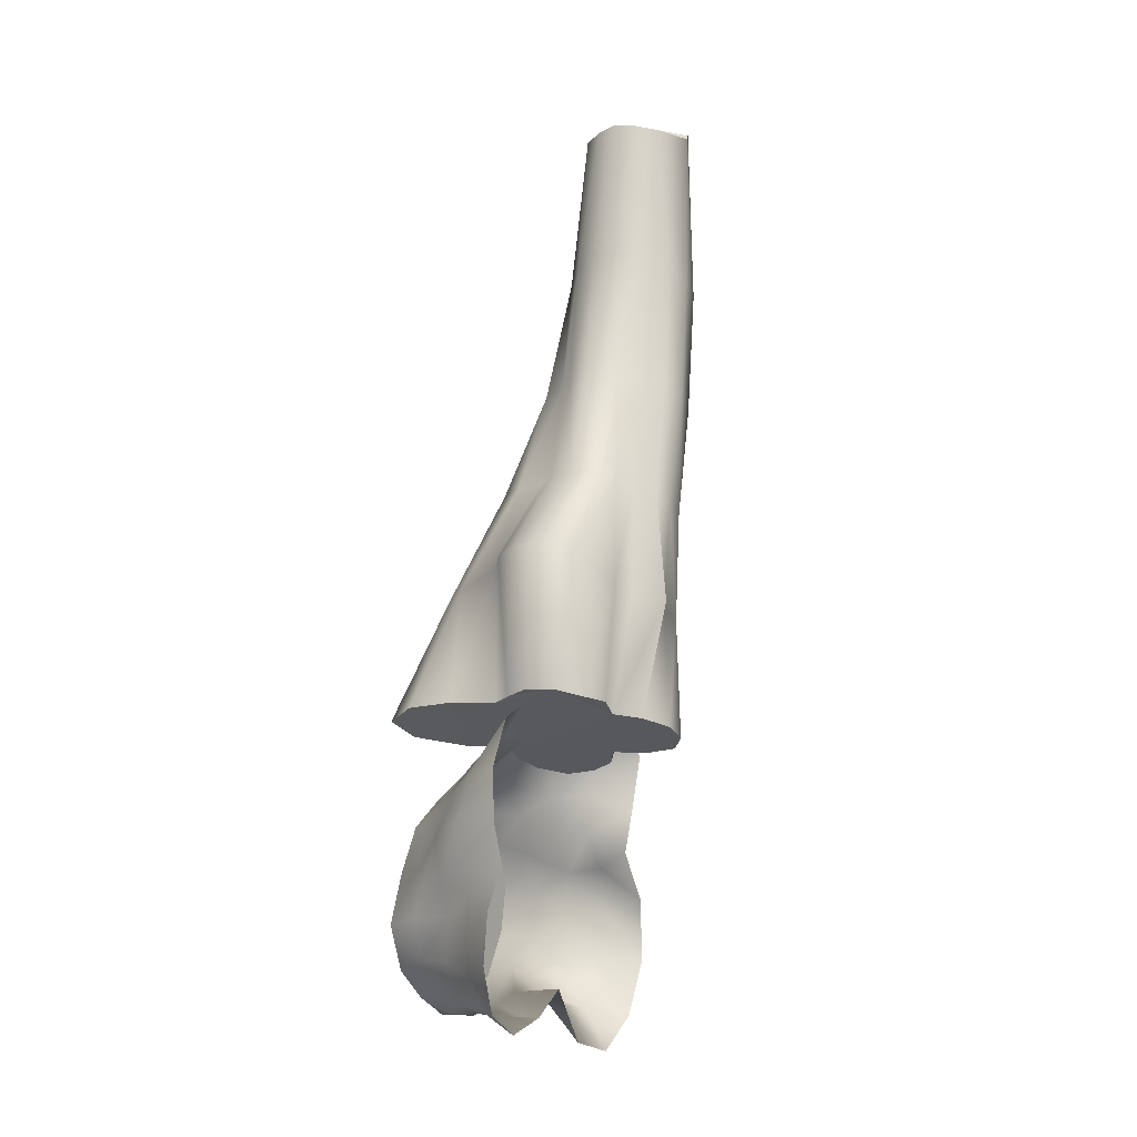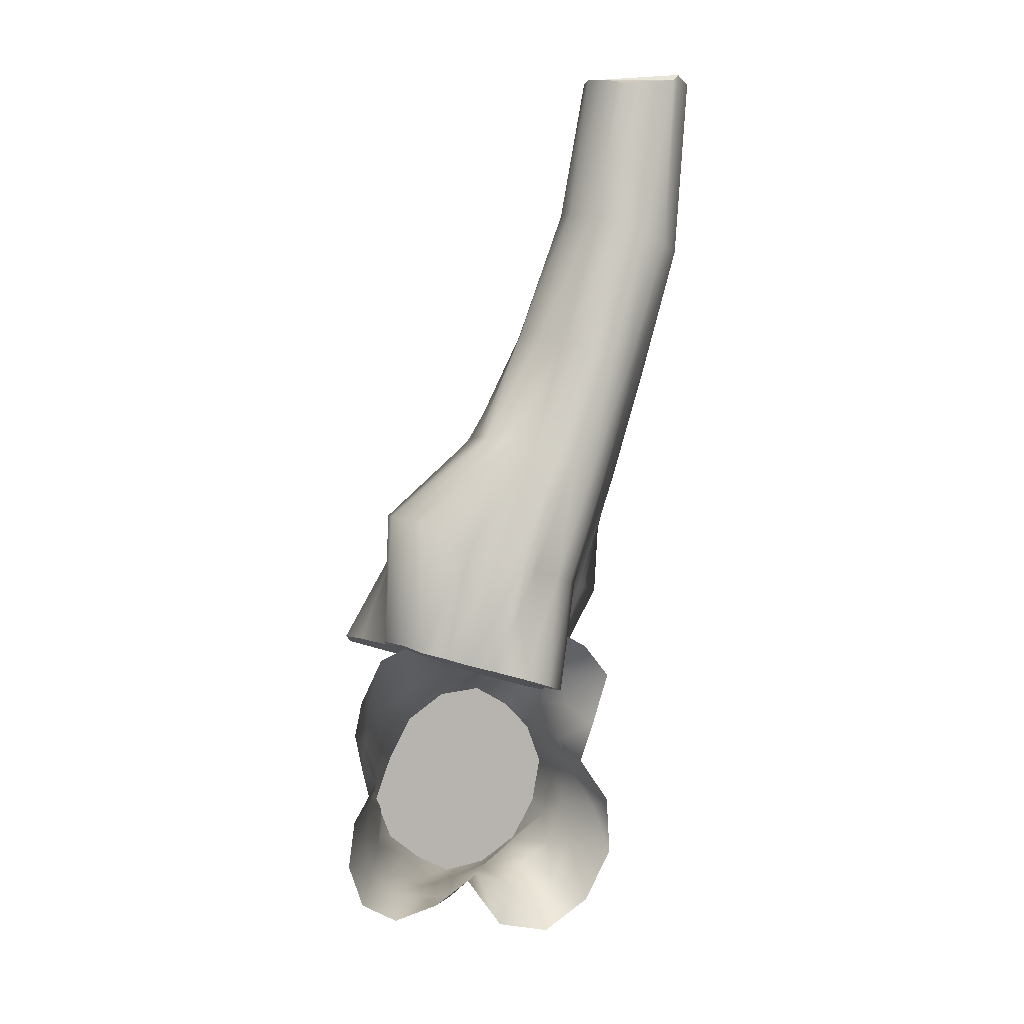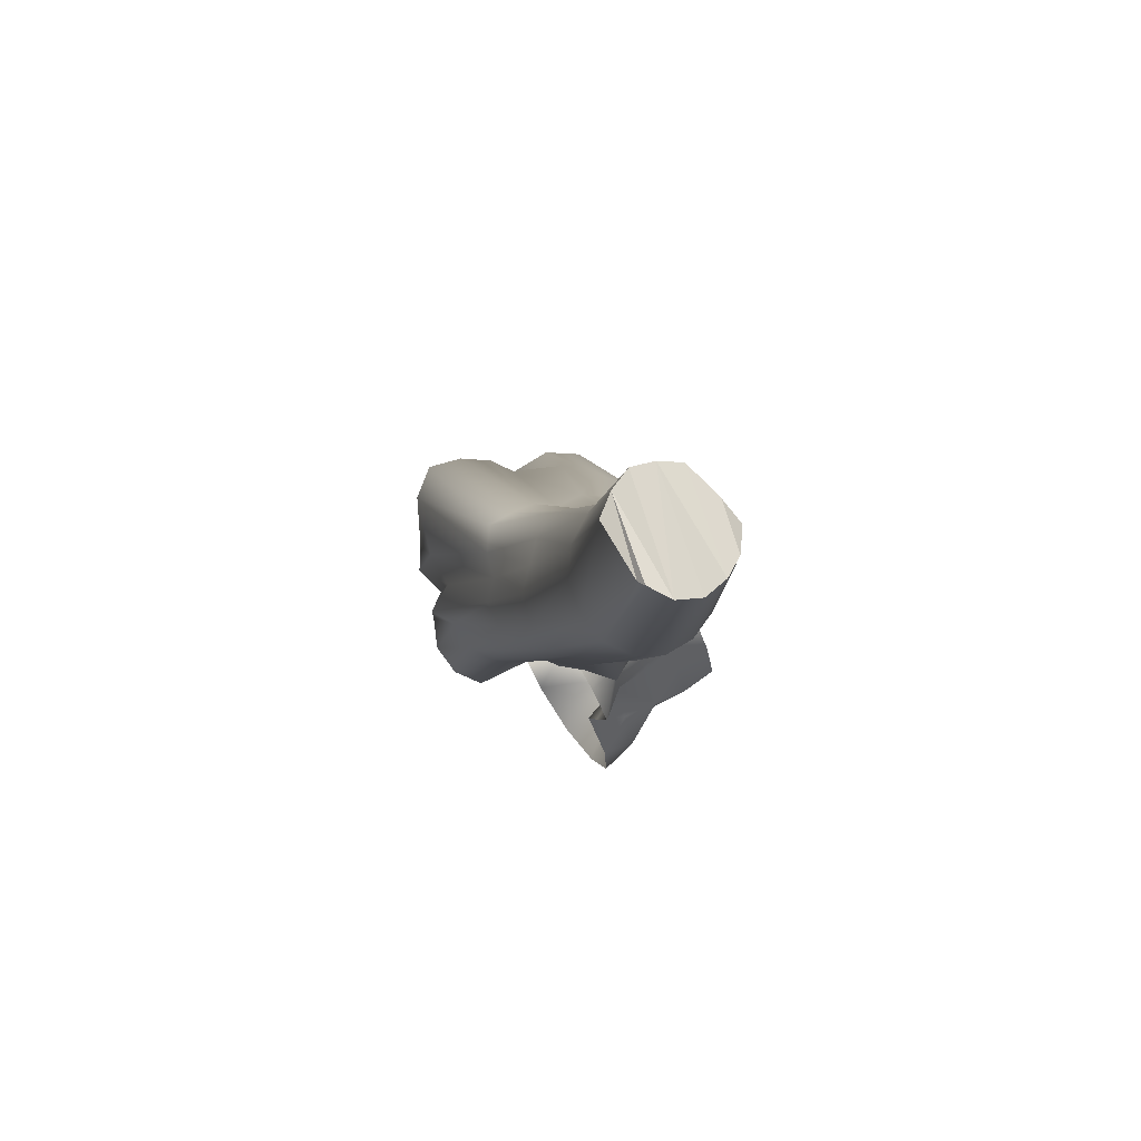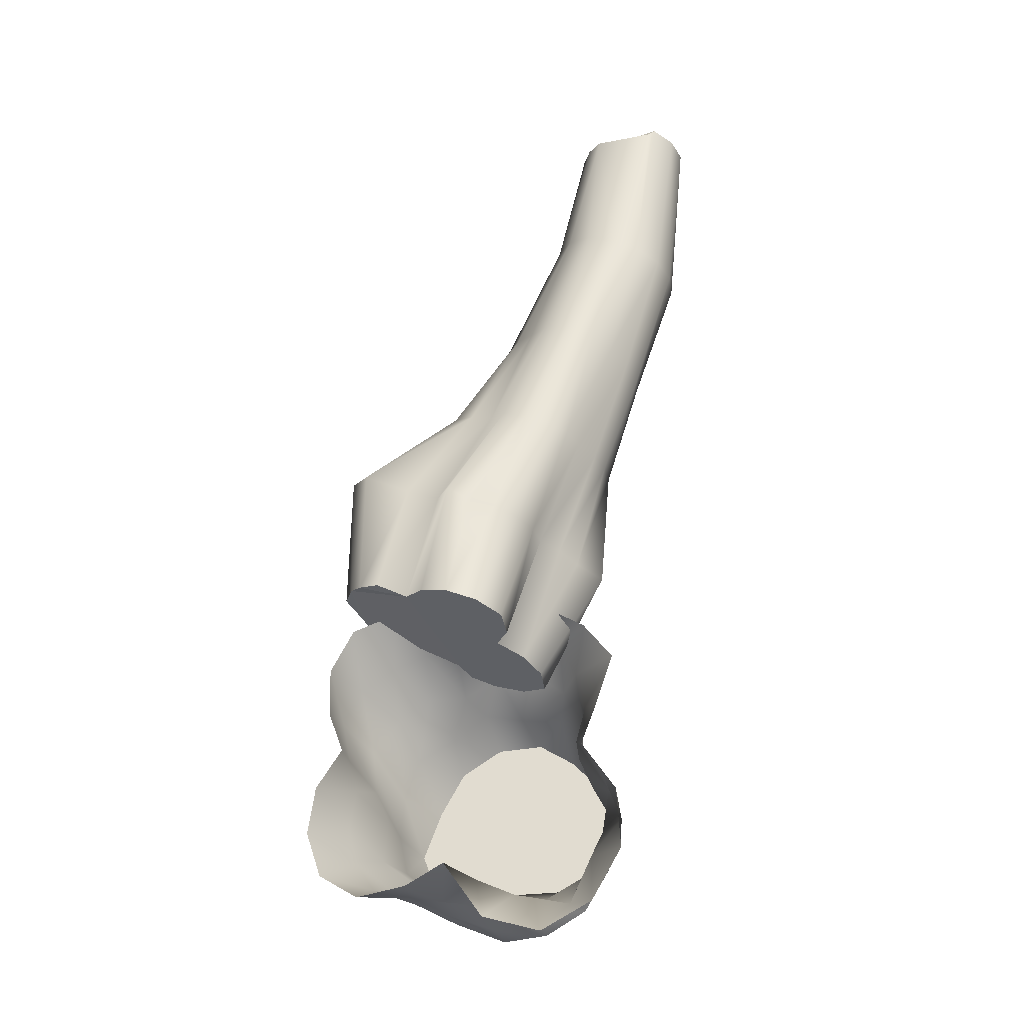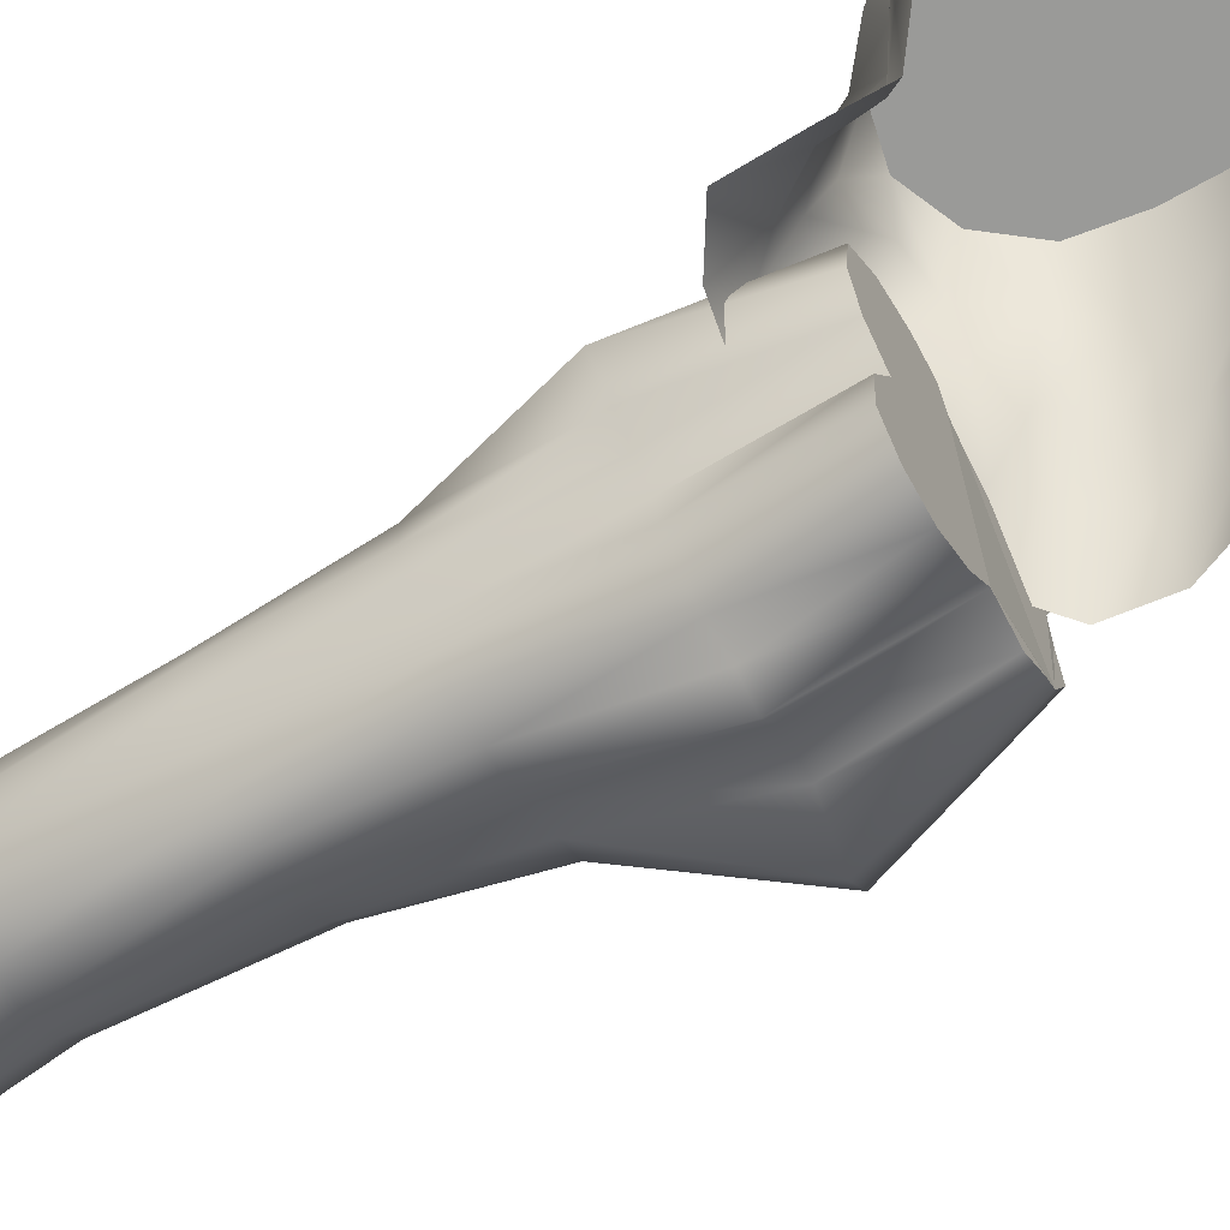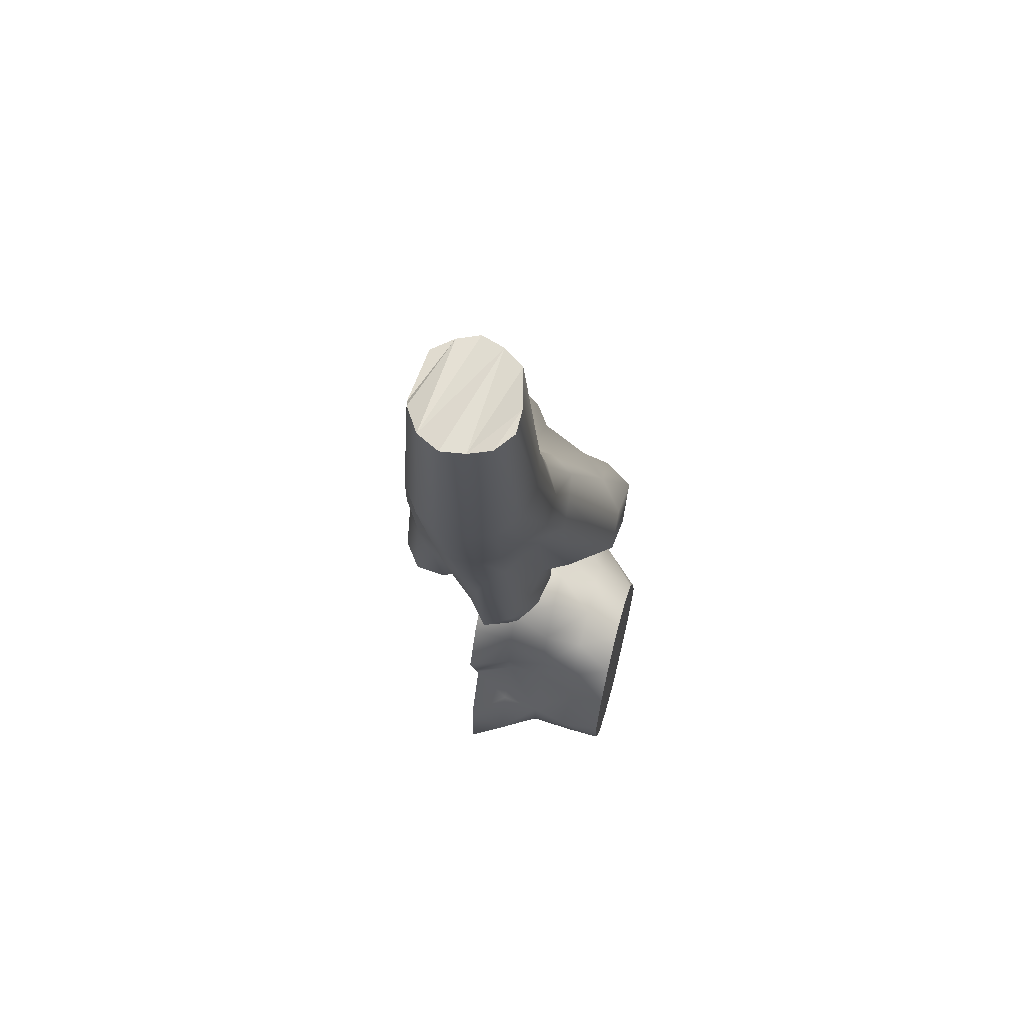
<metadata>
{"format":"obj","ext":"obj","renderer":"f3d","projection":"perspective","resolution":1024,"background":"white","views":[{"elev":-4.2,"azim":-61.6,"up":"+Z"},{"elev":7.3,"azim":-25.7,"up":"+Z"},{"elev":71.1,"azim":56.2,"up":"+Z"},{"elev":-27.9,"azim":6.5,"up":"+Z"},{"elev":-71.6,"azim":139.3,"up":"+Y"},{"elev":61.1,"azim":102.9,"up":"+Z"}]}
</metadata>
<code>
v  -111.1 -7.85 289.4
v  -109.2 -10.13 289
v  -106.3 -11.36 300.6
v  -107.8 -8.332 301
v  -106.2 -11.61 288.1
v  -104 -9.949 299.8
v  -103 -11.37 287
v  -101.2 -10.04 298.9
v  -100.6 -9.515 285.9
v  -98.95 -8.595 298.1
v  -100.3 -6.118 285.4
v  -97.39 -6.578 297.5
v  -101.7 -3.025 285.6
v  -96.79 -4.258 297.2
v  -99.02 -1.429 284.4
v  -94.81 -2.796 296.5
v  -97.41 1.321 283.5
v  -93 -0.6077 295.8
v  -97.32 4.618 283.1
v  -90.4 1.651 294.9
v  -99.93 6.771 283.8
v  -91.74 4.581 295.3
v  -103.3 7.376 284.9
v  -94.68 6.247 296.2
v  -106.3 6.712 286
v  -97.69 6.84 297.2
v  -108.2 10.71 286.2
v  -99.21 10.1 297.6
v  -112.1 14.52 287.1
v  -102.1 14.63 298.5
v  -116.6 14.38 288.7
v  -106.3 14.52 299.9
v  -118.4 11.09 290
v  -109.6 11.85 301.1
v  -118.3 6.349 290.5
v  -112.1 9.028 302
v  -117 2.003 290.5
v  -113.8 3.987 303.7
v  -117.8 0.2837 291.1
v  -115.7 2.51 304.9
v  -118.9 -2.462 291.8
v  -117.5 -0.1809 305.5
v  -117.8 -5.157 291.7
v  -118.4 -3.534 305.9
v  -116.5 -7.06 291.1
v  -116.4 -6.381 305.3
v  -114.2 -8.672 290.6
v  -111.3 -8.217 302.2
v  -100.5 -7.518 312.1
v  -102.2 -5.702 312.6
v  -98.11 -7.883 311.3
v  -95.63 -7.74 310.4
v  -93.48 -6.524 309.6
v  -92.34 -4.41 309.1
v  -90.56 -2.794 308.5
v  -89.66 -0.4997 308.1
v  -89.38 2.102 307.9
v  -91.1 4.175 308.5
v  -93.08 5.63 309.1
v  -94.86 7.228 309.7
v  -96.97 9.559 310.3
v  -99.9 9.441 311.3
v  -103 9.162 312.4
v  -104.6 6.526 313
v  -104.8 3.681 313.2
v  -106.3 1.787 313.8
v  -106.6 -0.5845 314
v  -106.7 -3.207 314.1
v  -104.5 -4.902 313.4
v  -95.89 -6.193 324.1
v  -97.67 -4.017 324.7
v  -93.1 -6.933 323.2
v  -90.3 -6.394 322.2
v  -88.49 -4.342 321.4
v  -86.62 -2.686 320.6
v  -85.49 -0.3388 320.1
v  -85.71 2.304 320
v  -86.8 4.751 320.2
v  -88.74 6.673 320.8
v  -91.04 8.721 321.5
v  -94.17 9.012 322.6
v  -96.83 7.524 323.7
v  -98.08 4.931 324.3
v  -99.73 3.002 325
v  -100.7 0.4209 325.5
v  -99.46 -2.097 325.2
v  -90.63 -4.426 338
v  -93.02 -2.514 338.8
v  -87.69 -5.008 336.9
v  -84.81 -4.514 335.8
v  -82.46 -2.838 334.8
v  -81.15 -0.2814 334.1
v  -81.06 2.601 333.9
v  -82.1 5.391 334.2
v  -84.34 7.542 334.9
v  -87.38 8.41 336
v  -90.46 7.86 337.2
v  -92.78 5.885 338.2
v  -94.19 3.267 338.9
v  -94.54 0.2208 339.2
v  -89.12 -2.365 353.9
v  -90.54 -0.2519 354.3
v  -82.94 -2.9 354.4
v  -82.16 -2.663 355
v  -80.09 -1.278 354.1
v  -79.05 0.9873 353.5
v  -79.36 3.443 353.5
v  -80.55 5.604 352.9
v  -82.56 7.218 353.1
v  -85.42 7.18 352.8
v  -89.43 6.334 353.5
v  -90.7 4.29 354.1
v  -91.33 2.019 354.5
v  -119.1 0 275
v  -120.7 0 279.2
v  -119.1 4.319 275.3
v  -118.2 4.27 271.7
v  -120.8 0 284.4
v  -120 4.376 279.6
v  -118.4 0 289.1
v  -118 4.398 283.6
v  -113.8 0 291
v  -114.4 4.383 286
v  -109 0 290.1
v  -110.8 4.36 287.6
v  -105.4 0 288.5
v  -107.1 4.309 286.8
v  -101.1 0 291.2
v  -103.8 4.285 288
v  -96.54 0 290.8
v  -99.56 4.255 289.6
v  -92.49 0 288.6
v  -95.56 4.197 288.5
v  -89.45 0 284.8
v  -93.77 4.134 284.5
v  -91.38 0 279
v  -92.76 4.08 280.6
v  -92.99 0 274.7
v  -93.83 4.047 276.4
v  -89.41 0 269.5
v  -91.13 3.977 272.8
v  -89 0 263
v  -89.09 3.895 267.4
v  -92.18 0 257.5
v  -92.42 3.889 263.4
v  -97.57 0 254.4
v  -94.76 3.86 258.3
v  -103.6 0 256.1
v  -100.7 3.94 259.5
v  -107.8 0 262
v  -104.8 4.006 261.3
v  -111.8 0 259.6
v  -108.3 4.02 258.9
v  -116.9 0 258.6
v  -112 4.068 259.5
v  -120.9 0 261
v  -115.8 4.121 260.5
v  -122.5 0 265.7
v  -118.1 4.183 263.8
v  -121.8 0 270.8
v  -118.8 4.235 267.8
v  -116.8 8.5 273
v  -115.3 8.416 269.4
v  -117.2 8.584 277.7
v  -114.4 8.601 281.4
v  -110.9 8.592 284.1
v  -106.7 8.527 284
v  -103.1 8.511 286.4
v  -98.83 8.447 286.5
v  -95.47 8.354 284
v  -93.4 8.262 280.4
v  -93.85 8.195 275.9
v  -90.63 8.084 272.2
v  -91.4 8.016 267.4
v  -93.31 7.965 262.5
v  -97.69 7.991 260
v  -102.4 8.072 260.6
v  -106.1 8.116 259.8
v  -110.2 8.171 259.3
v  -114 8.258 261
v  -115.7 8.35 265
v  -114.6 12.65 269
v  -113.7 12.56 264.8
v  -114.3 12.71 273.6
v  -112.7 12.76 278.2
v  -108.6 12.71 280.4
v  -104.9 12.69 283.4
v  -100.7 12.59 282.5
v  -96.29 12.5 282.1
v  -93.77 12.39 278.5
v  -92.83 12.3 274.3
v  -90.37 12.18 270
v  -91.88 12.13 264.9
v  -96.05 12.16 262
v  -99.74 12.2 259.6
v  -103.9 12.25 258.1
v  -108 12.35 258.8
v  -110.8 12.45 262
v  -112.6 16.96 267.9
v  -110.7 16.87 263.1
v  -110.6 16.92 273.1
v  -108 16.85 277.7
v  -103.7 16.72 280.4
v  -98.97 16.56 280.8
v  -95.1 16.41 278.4
v  -92.08 16.3 275.2
v  -90.41 16.22 270.6
v  -91.37 16.23 265.5
v  -94.07 16.3 261
v  -98.43 16.43 258.4
v  -103.2 16.59 257.8
v  -107.2 16.74 260.1
o Foliage007
g Foliage007
f 1 2 3
f 3 4 1
f 2 5 6
f 6 3 2
f 5 7 8
f 8 6 5
f 7 9 10
f 10 8 7
f 9 11 12
f 12 10 9
f 11 13 14
f 14 12 11
f 13 15 16
f 16 14 13
f 15 17 18
f 18 16 15
f 17 19 20
f 20 18 17
f 19 21 22
f 22 20 19
f 21 23 24
f 24 22 21
f 23 25 26
f 26 24 23
f 25 27 28
f 28 26 25
f 27 29 30
f 30 28 27
f 29 31 32
f 32 30 29
f 31 33 34
f 34 32 31
f 33 35 36
f 36 34 33
f 35 37 38
f 38 36 35
f 37 39 40
f 40 38 37
f 39 41 42
f 42 40 39
f 41 43 44
f 44 42 41
f 43 45 46
f 46 44 43
f 45 47 48
f 48 46 45
f 47 1 4
f 4 48 47
f 49 50 4
f 49 4 3
f 49 3 6
f 6 8 51
f 51 49 6
f 8 10 52
f 52 51 8
f 10 12 53
f 53 52 10
f 12 14 54
f 54 53 12
f 14 16 55
f 55 54 14
f 16 18 56
f 56 55 16
f 57 56 18
f 57 18 20
f 57 20 22
f 22 24 58
f 58 57 22
f 24 26 59
f 59 58 24
f 26 28 60
f 60 59 26
f 28 30 61
f 61 60 28
f 30 32 62
f 62 61 30
f 32 34 63
f 63 62 32
f 64 63 34
f 64 34 36
f 64 36 38
f 38 40 65
f 65 64 38
f 40 42 66
f 66 65 40
f 42 44 67
f 67 66 42
f 44 46 68
f 68 67 44
f 46 48 69
f 69 68 46
f 48 4 50
f 50 69 48
f 70 71 50
f 70 50 49
f 70 49 51
f 51 52 72
f 72 70 51
f 52 53 73
f 73 72 52
f 53 54 74
f 74 73 53
f 75 74 54
f 75 54 55
f 75 55 56
f 56 57 76
f 76 75 56
f 57 58 77
f 77 76 57
f 58 59 78
f 78 77 58
f 79 78 59
f 79 59 60
f 79 60 61
f 61 62 80
f 80 79 61
f 62 63 81
f 81 80 62
f 63 64 82
f 82 81 63
f 83 82 64
f 83 64 65
f 83 65 66
f 66 67 84
f 84 83 66
f 67 68 85
f 85 84 67
f 68 69 86
f 86 85 68
f 69 50 71
f 71 86 69
f 87 88 71
f 87 71 70
f 87 70 72
f 72 73 89
f 89 87 72
f 73 74 90
f 90 89 73
f 74 75 91
f 91 90 74
f 92 91 75
f 92 75 76
f 92 76 77
f 77 78 93
f 93 92 77
f 78 79 94
f 94 93 78
f 79 80 95
f 95 94 79
f 80 81 96
f 96 95 80
f 97 96 81
f 97 81 82
f 97 82 83
f 83 84 98
f 98 97 83
f 84 85 99
f 99 98 84
f 85 86 100
f 100 99 85
f 86 71 88
f 88 100 86
f 101 102 88
f 101 88 87
f 101 87 89
f 89 90 103
f 103 101 89
f 90 91 104
f 104 103 90
f 91 92 105
f 105 104 91
f 92 93 106
f 106 105 92
f 93 94 107
f 107 106 93
f 94 95 108
f 108 107 94
f 95 96 109
f 109 108 95
f 96 97 110
f 110 109 96
f 97 98 111
f 111 110 97
f 98 99 112
f 112 111 98
f 99 100 113
f 113 112 99
f 100 88 102
f 102 113 100
f 33 31 29
f 29 35 33
f 27 37 35
f 35 29 27
f 43 41 39
f 39 37 43
f 1 43 25
f 25 7 1
f 21 19 17
f 17 15 21
f 23 21 15
f 15 13 23
f 11 9 7
f 7 13 11
f 25 23 13
f 13 7 25
f 5 2 1
f 1 7 5
f 1 47 45
f 45 43 1
f 37 27 25
f 25 43 37
f 108 109 110
f 112 106 107
f 107 111 112
f 112 113 105
f 105 106 112
f 102 104 105
f 105 113 102
f 102 101 103
f 103 104 102
f 110 111 107
f 107 108 110
f 114 115 116
f 116 117 114
f 115 118 119
f 119 116 115
f 118 120 121
f 121 119 118
f 120 122 123
f 123 121 120
f 122 124 125
f 125 123 122
f 124 126 127
f 127 125 124
f 126 128 129
f 129 127 126
f 128 130 131
f 131 129 128
f 130 132 133
f 133 131 130
f 132 134 135
f 135 133 132
f 134 136 137
f 137 135 134
f 136 138 139
f 139 137 136
f 138 140 141
f 141 139 138
f 140 142 143
f 143 141 140
f 142 144 145
f 145 143 142
f 144 146 147
f 147 145 144
f 146 148 149
f 149 147 146
f 148 150 151
f 151 149 148
f 150 152 153
f 153 151 150
f 152 154 155
f 155 153 152
f 154 156 157
f 157 155 154
f 156 158 159
f 159 157 156
f 158 160 161
f 161 159 158
f 160 114 117
f 117 161 160
f 162 163 117
f 162 117 116
f 162 116 119
f 119 121 164
f 164 162 119
f 121 123 165
f 165 164 121
f 123 125 166
f 166 165 123
f 125 127 167
f 167 166 125
f 168 167 127
f 168 127 129
f 168 129 131
f 131 133 169
f 169 168 131
f 133 135 170
f 170 169 133
f 135 137 171
f 171 170 135
f 137 139 172
f 172 171 137
f 173 172 139
f 173 139 141
f 173 141 143
f 143 145 174
f 174 173 143
f 145 147 175
f 175 174 145
f 147 149 176
f 176 175 147
f 149 151 177
f 177 176 149
f 178 177 151
f 178 151 153
f 178 153 155
f 155 157 179
f 179 178 155
f 157 159 180
f 180 179 157
f 159 161 181
f 181 180 159
f 161 117 163
f 163 181 161
f 182 183 163
f 182 163 162
f 182 162 164
f 164 165 184
f 184 182 164
f 165 166 185
f 185 184 165
f 166 167 186
f 186 185 166
f 167 168 187
f 187 186 167
f 188 187 168
f 188 168 169
f 188 169 170
f 170 171 189
f 189 188 170
f 171 172 190
f 190 189 171
f 172 173 191
f 191 190 172
f 173 174 192
f 192 191 173
f 174 175 193
f 193 192 174
f 194 193 175
f 194 175 176
f 194 176 177
f 177 178 195
f 195 194 177
f 178 179 196
f 196 195 178
f 179 180 197
f 197 196 179
f 180 181 198
f 198 197 180
f 181 163 183
f 183 198 181
f 199 200 183
f 199 183 182
f 199 182 184
f 184 185 201
f 201 199 184
f 185 186 202
f 202 201 185
f 186 187 203
f 203 202 186
f 204 203 187
f 204 187 188
f 204 188 189
f 189 190 205
f 205 204 189
f 190 191 206
f 206 205 190
f 191 192 207
f 207 206 191
f 192 193 208
f 208 207 192
f 209 208 193
f 209 193 194
f 209 194 195
f 195 196 210
f 210 209 195
f 196 197 211
f 211 210 196
f 197 198 212
f 212 211 197
f 198 183 200
f 200 212 198
f 201 212 200
f 200 199 201
f 202 211 212
f 212 201 202
f 203 210 211
f 211 202 203
f 204 209 210
f 210 203 204
f 205 208 209
f 209 204 205
f 205 206 207
f 207 208 205

</code>
